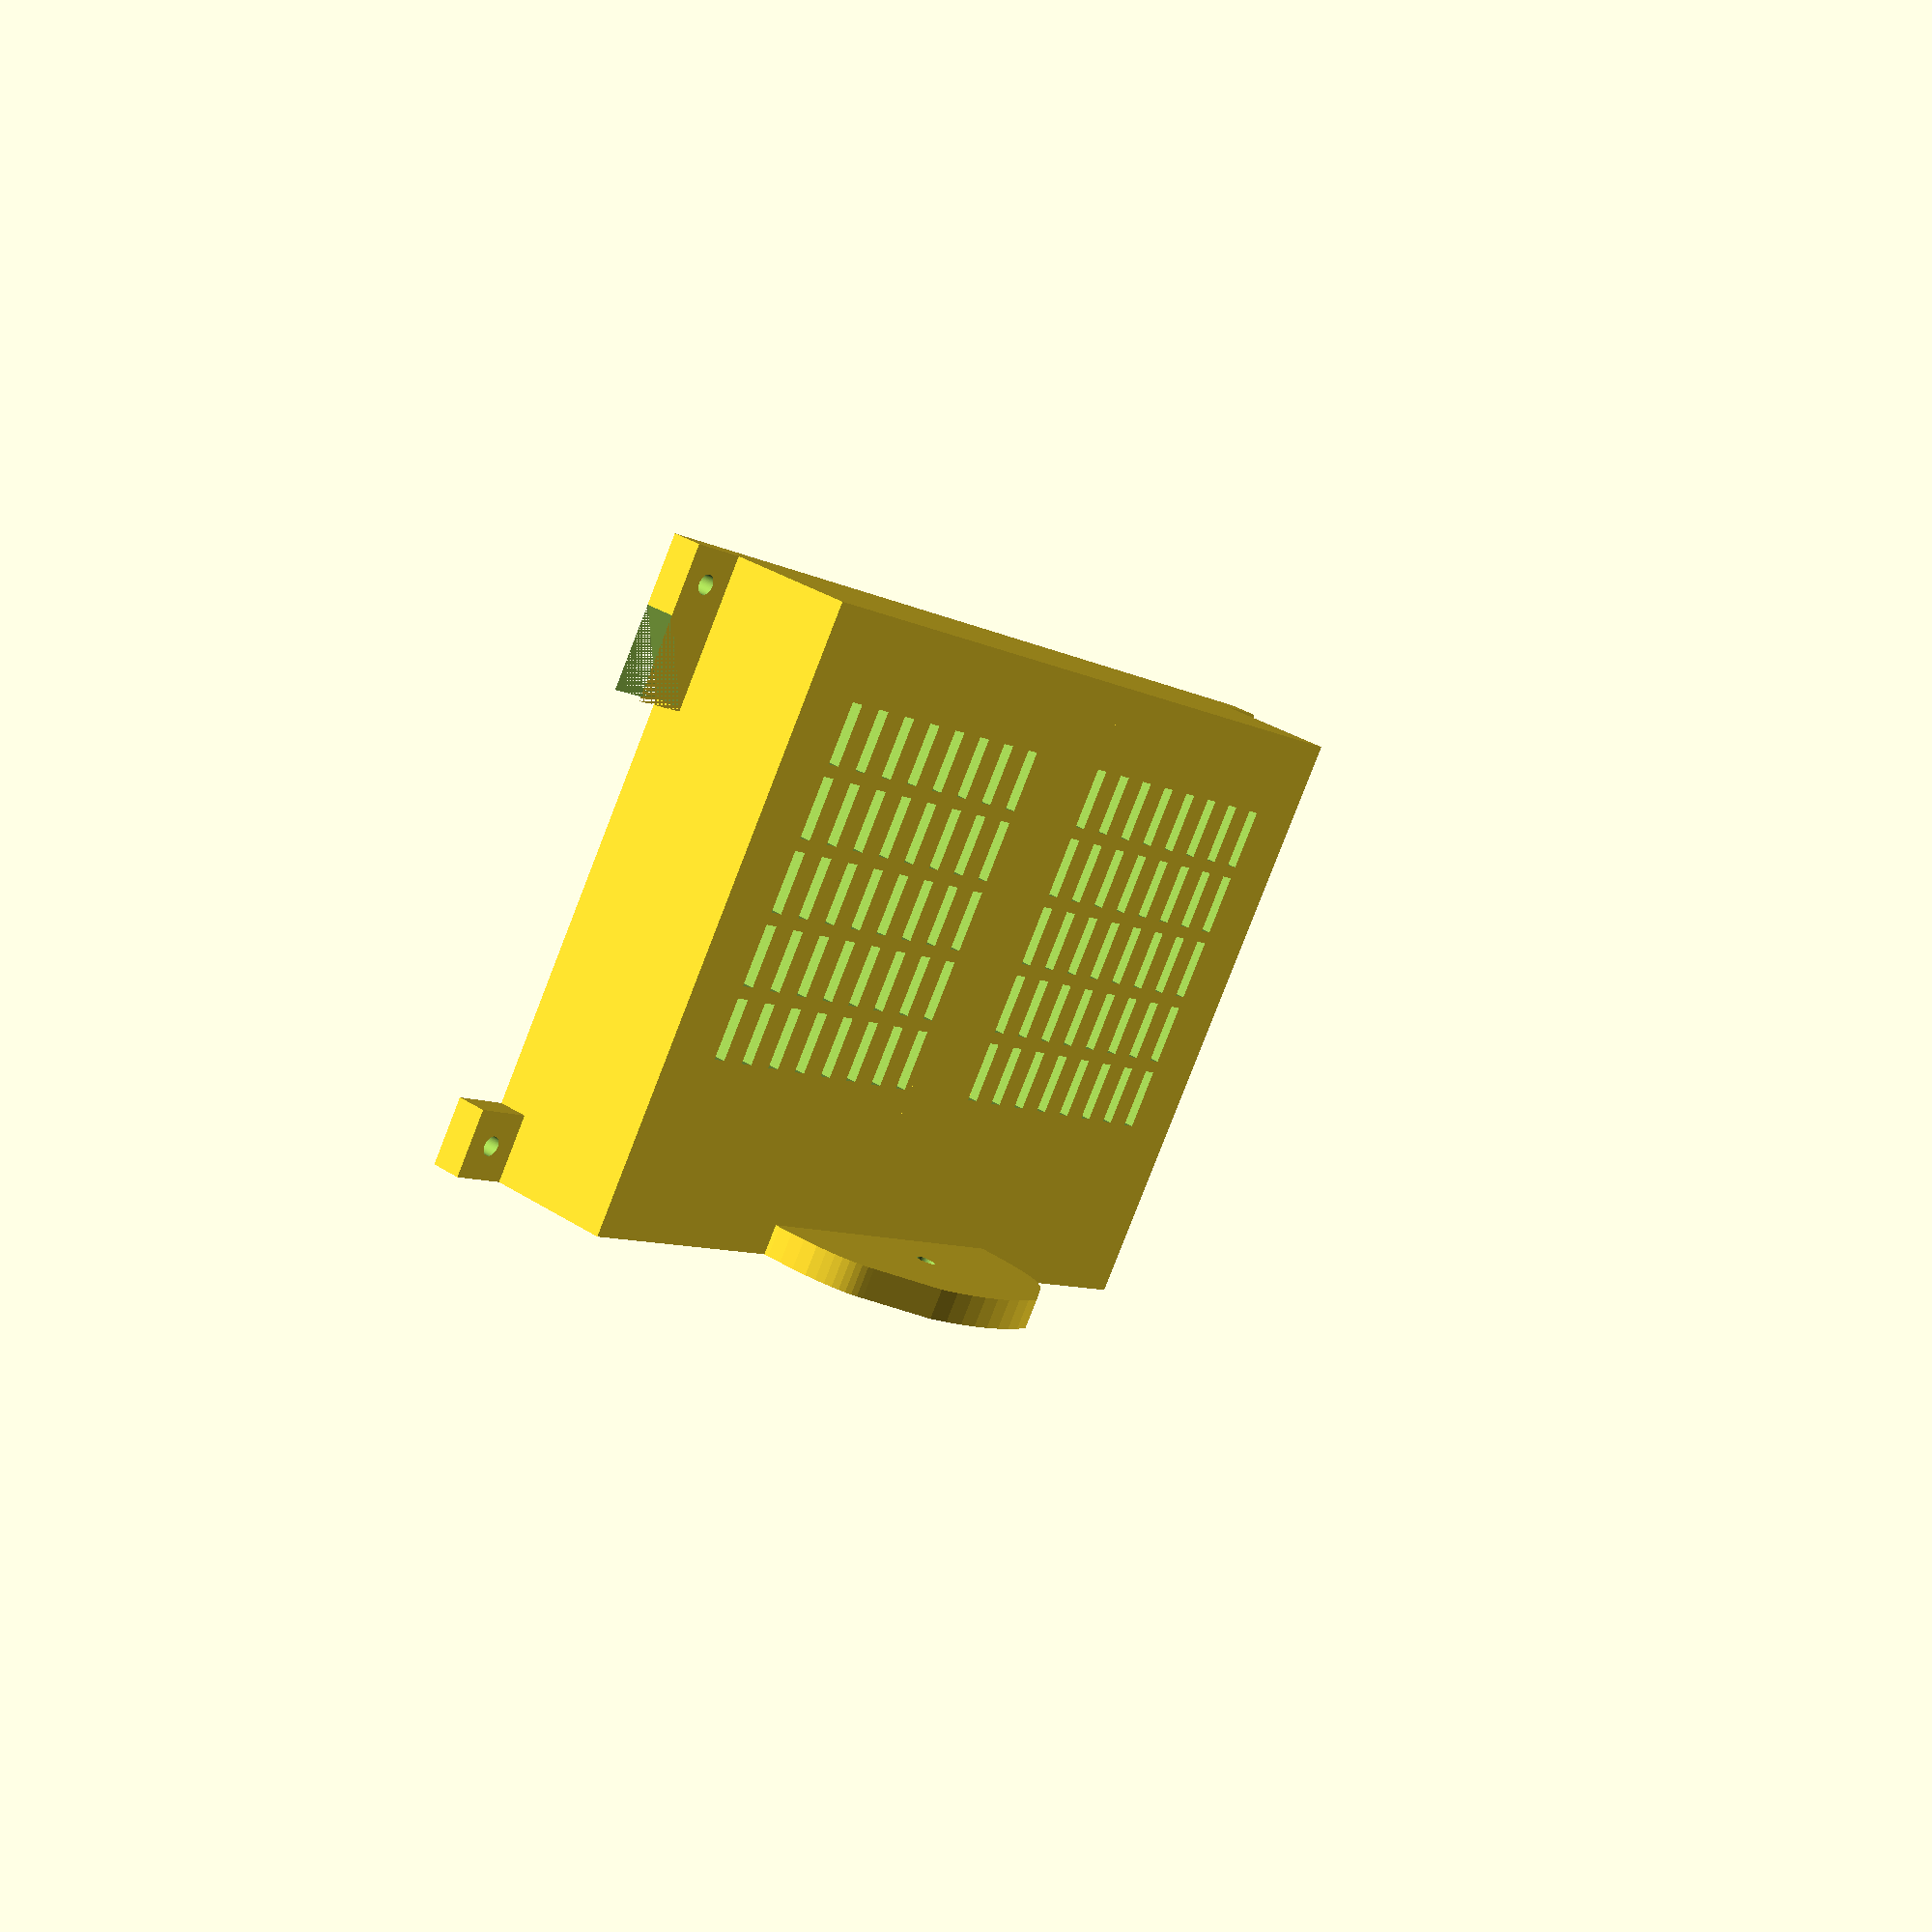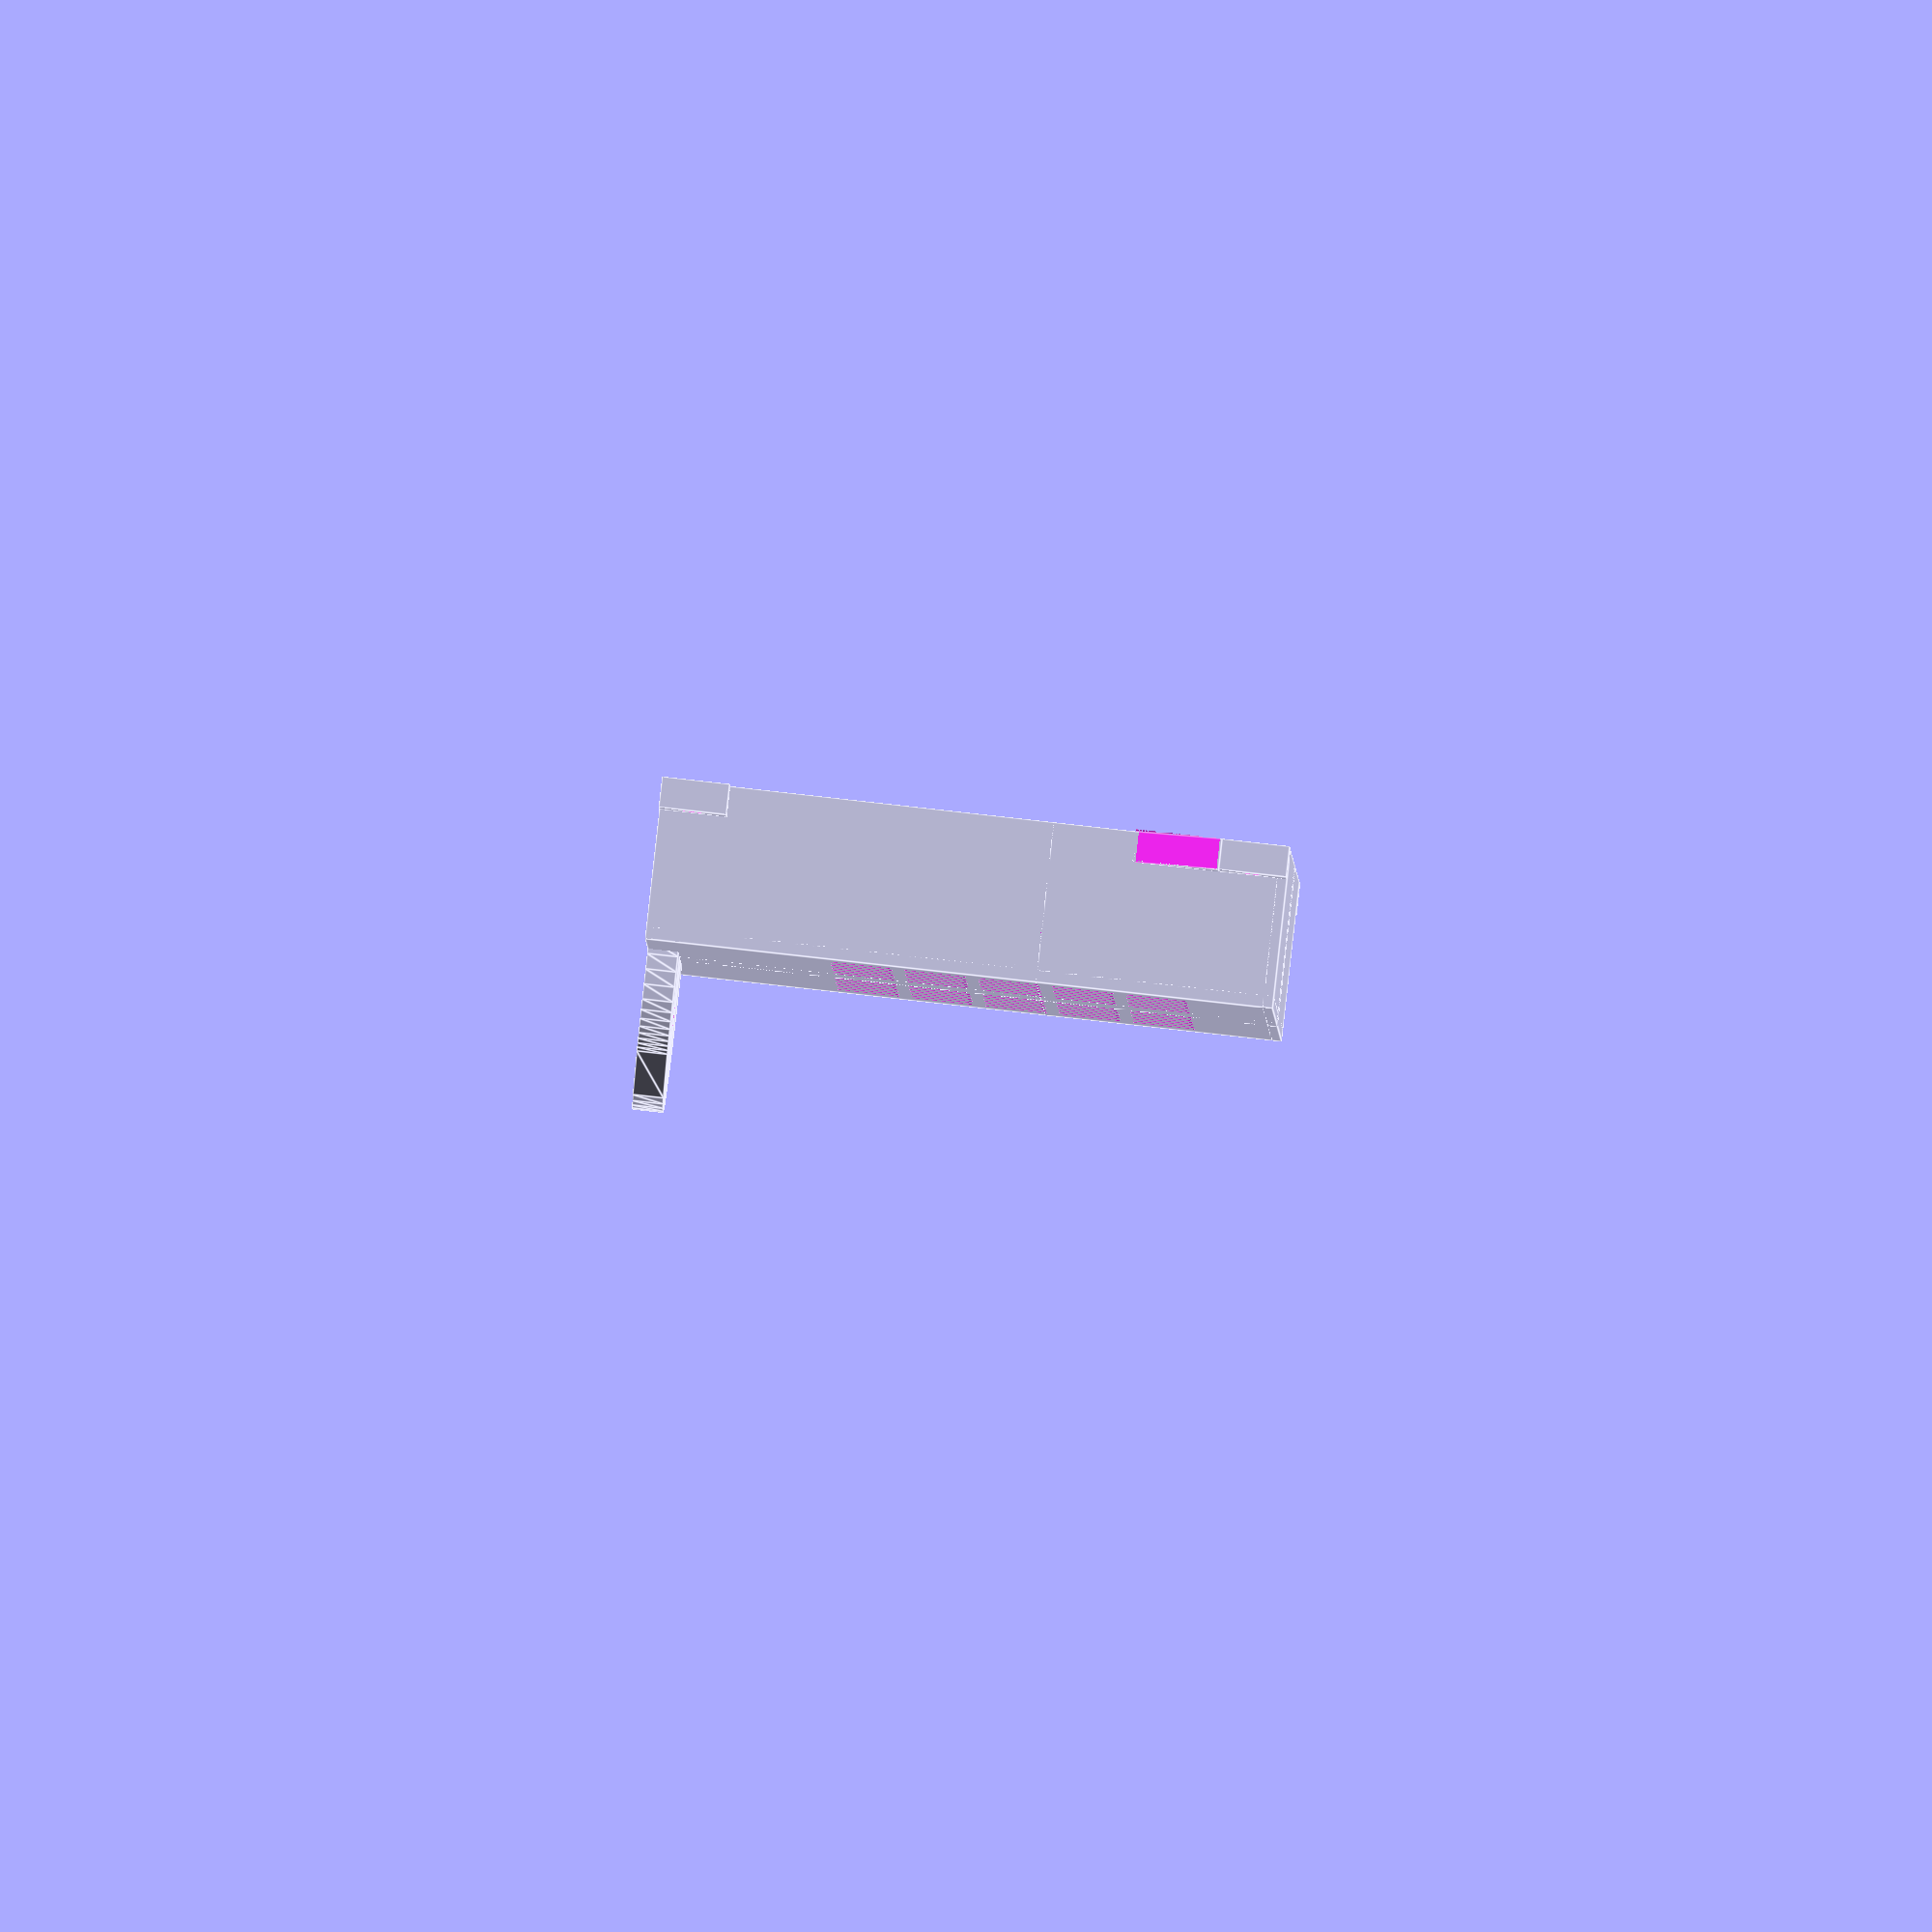
<openscad>
//// 
$fn = 100;

// Partition parameters
Wall_in_thickness = 1.4;   // Thickness of inner walls
Dist_in_walls = 18.2; // Outer distance of inner walls
R_out = 13; // Radius of outer circless (corresponds with outer wall thickness)

// Frame parameters

T_box = 2*R_out; // Thickness of the box
W_box = 145;   // Width of the box
H_box = 102;    // Height of the box

Wall_frame_thick = 6;  // Thickness of the frame wall
Frame_transl = 1.5; // Translate of the frame


// Valve plane parameters
zsize = 5;
line_fn = 4;
min_line_width = 1.0;
line_width_scale = 1.0;
function min_line_mm(w) = max(min_line_width, w * line_width_scale) * 96/25.4;

// Dividing planes parameters
Div_thick = 2;
tanalpha = (T_box)/(W_box/2-Dist_in_walls/2-Wall_frame_thick);

// (T_box-Div_thick)/sqrt((H_box-2*Wall_frame_thick)*(H_box-2*Wall_frame_thick)+(W_box/2-Dist_in_walls/2-Wall_frame_thick)*(W_box/2-Dist_in_walls/2-Wall_frame_thick));
alpha = atan(tanalpha);

tanbeta = (H_box-2*Wall_frame_thick)/(W_box/2-Dist_in_walls/2-Wall_frame_thick);
beta = atan(tanbeta);

/// Side protrution for screws

    bolt_diameter = 3.2;
 
    protrution_thickness = 11;
    protrution_length = 10;
    protrution_height = 5;
    
// Balcony
Balc_height = 25;


module Partition(Dist_in_walls, Wall_in_thickness, R_out, H_tube){
    
    translate([-Dist_in_walls/2 - 0, -R_out, 0])
        cube([Wall_in_thickness, 2*R_out, H_tube]);
    
    translate([Dist_in_walls/2 - Wall_in_thickness,  -R_out, 0])
        cube([Wall_in_thickness, 2*R_out, H_tube]);
    
}  



///// Part corresponding to valve plate
path3803_0_center = [1.068299,-47.024898];
path3803_0_points = [[-77.616789,-8.699061],[79.753387,-8.699061],[79.753387,-50.955756],[79.628776,-54.845115],[79.120737,-58.543871],[78.239715,-62.042288],[76.996151,-65.330624],[75.400490,-68.399141],[73.463172,-71.238100],[71.194643,-73.837762],[68.605343,-76.188388],[65.705717,-78.280237],[62.506207,-80.103573],[59.017255,-81.648654],[55.249306,-82.905742],[51.212801,-83.865098],[46.918183,-84.516983],[42.375895,-84.851657],[37.596381,-84.859381],[-34.980648,-85.350735],[-40.234440,-85.203377],[-45.125692,-84.684321],[-49.657692,-83.816008],[-53.833726,-82.620877],[-57.657081,-81.121370],[-61.131045,-79.339924],[-64.258904,-77.298982],[-67.043944,-75.020983],[-69.489454,-72.528367],[-71.598720,-69.843574],[-73.375028,-66.989045],[-74.821667,-63.987219],[-75.941922,-60.860537],[-76.739081,-57.631438],[-77.216431,-54.322363],[-77.377258,-50.955753],[-77.616789,-8.699061]];
module poly_path3803(h, w, s, res=line_fn)
{
  scale([25.4/96, -25.4/96, 1]) union()
  {
    translate (path3803_0_center) linear_extrude(height=h, convexity=10, scale=0.01*s)
      translate (-path3803_0_center) polygon(path3803_0_points);
  }
}

path3799_0_center = [1.115394,32.882403];
path3799_0_points = [[-28.646307,32.882403],[-28.384580,36.824626],[-27.616092,40.647756],[-26.365883,44.308422],[-24.658995,47.763253],[-22.520468,50.968877],[-19.975342,53.881923],[-17.048658,56.459018],[-13.765457,58.656792],[-10.220528,60.401241],[-6.525356,61.647276],[-2.730022,62.394897],[1.115394,62.644104],[4.960809,62.394897],[8.756144,61.647276],[12.451316,60.401241],[15.996244,58.656792],[19.279446,56.459018],[22.206130,53.881923],[24.751256,50.968877],[26.889783,47.763253],[28.596671,44.308422],[29.846879,40.647756],[30.615367,36.824626],[30.877094,32.882403],[30.615367,28.940180],[29.846879,25.117050],[28.596671,21.456383],[26.889782,18.001552],[24.751255,14.795929],[22.206129,11.882883],[19.279445,9.305788],[15.996244,7.108014],[12.451315,5.363565],[8.756143,4.117530],[4.960809,3.369909],[1.115394,3.120702],[-2.730022,3.369909],[-6.525356,4.117530],[-10.220528,5.363565],[-13.765456,7.108014],[-17.048658,9.305788],[-19.975342,11.882883],[-22.520468,14.795929],[-24.658995,18.001552],[-26.365883,21.456383],[-27.616091,25.117050],[-28.384579,28.940180],[-28.646307,32.882403]];
module poly_path3799(h, w, s, res=line_fn)
{
  scale([25.4/96, -25.4/96, 1]) union()
  {
    translate (path3799_0_center) linear_extrude(height=h, convexity=10, scale=0.01*s)
      translate (-path3799_0_center) polygon(path3799_0_points);
  }
}

path3807_0_center = [0.000000,0.000000];
path3807_0_points = [[-88.621312,65.217482],[-50.538104,88.718489],[-37.522510,91.287597],[-24.551825,93.168205],[-11.615263,94.315915],[1.297962,94.686332],[14.198637,94.235056],[27.097546,92.917690],[40.005477,90.689838],[52.933214,87.507101],[90.776910,62.067850],[93.919708,59.867563],[96.766004,57.398288],[99.352967,54.550739],[101.717769,51.215632],[103.897581,47.283681],[105.929572,42.645604],[107.850914,37.192114],[109.698776,30.813927],[111.063123,21.660403],[112.010704,12.383506],[112.520779,2.994079],[112.572607,-6.497035],[112.145447,-16.078995],[111.218558,-25.740957],[109.771200,-35.472080],[107.782631,-45.261520],[106.593562,-49.943869],[105.043484,-54.286763],[103.183373,-58.323168],[101.064204,-62.086054],[96.252594,-68.923142],[91.016456,-75.061775],[84.528482,-80.184030],[77.879887,-84.418029],[71.072718,-87.826589],[64.109023,-90.472524],[56.990851,-92.418651],[49.720249,-93.727784],[42.299266,-94.462739],[34.729949,-94.686332],[-36.406589,-94.444064],[-44.919606,-94.085056],[-52.935908,-93.040787],[-60.471439,-91.337431],[-67.542141,-89.001160],[-74.163956,-86.058148],[-80.352828,-82.534567],[-86.124699,-78.456590],[-91.495511,-73.850391],[-94.328302,-70.870875],[-96.895929,-67.623137],[-99.217132,-64.126132],[-101.310649,-60.398818],[-104.889588,-52.329082],[-107.782665,-43.565577],[-109.714306,-34.308318],[-111.162077,-24.964685],[-112.117628,-15.533188],[-112.572607,-6.012337],[-112.518662,3.599360],[-111.947441,13.303392],[-110.850595,23.101252],[-109.219770,32.994428],[-106.064250,42.843609],[-104.241445,47.005294],[-102.120088,50.826137],[-99.598788,54.431957],[-96.576153,57.948575],[-92.950792,61.501813],[-88.621312,65.217489],[-88.621312,65.217482]];
module poly_path3807(h, w, s, res=line_fn)
{
  scale([25.4/96, -25.4/96, 1]) union()
  {
    translate (path3807_0_center) linear_extrude(height=h, convexity=10, scale=0.01*s)
      translate (-path3807_0_center) polygon(path3807_0_points);
  }
}

module valve(h)
{
  difference()
  {
    union()
    {
      translate ([0,0,0]) poly_path3807(h, min_line_mm(0.0704034289583), 100.0);
    }
    union()
    {
      translate ([0,0,-1]) poly_path3803(h+2, min_line_mm(0.0708973663542), 100.0);
      translate ([0,11.5-22.5+1.6,-1]) cylinder(h = 100, r = 1.6);
    }
  }
}


module Frame(W_box, T_box, H_box, Wall_frame_thick){
    difference(){
        cube([W_box, T_box, H_box], center = true);
        translate([0,-1,0])
        cube([W_box - 2*Wall_frame_thick, T_box + 3 , H_box - 2*Wall_frame_thick], center = true);
        }
    
    }

module Paw(h){
    translate([12.4, -2.7,0])
    difference(){
        minkowski(){
            cube([14,14,h-2]);
            cylinder(2, r = 1.8);
        }
     rotate(136)
     translate([-19,-12,-1])
     cube([35,30,20]);
     
     translate([12.5,12.5,-1])   
     cylinder(h = 100, r = 1.6);
    }
}  

module Screw_protrution(protrution_length, protrution_height, protrution_thickness, bolt_diameter){
    
 difference(){
cube([protrution_length, protrution_height, protrution_thickness]);
     
    translate([protrution_length/2, 0, protrution_thickness/2])
    rotate([90,0,0]) {
        
    translate([0,0,- protrution_height/2])
    cylinder(r = bolt_diameter/2, h = protrution_height + 1, center = true);
     
    }
    
    }   
    
    }
    
module Balcony(W_box, T_box, Balc_height, Wall_frame_thick){
 difference(){
    cube([W_box, T_box, Balc_height + 2* Wall_frame_thick], center = true);
    
     translate([0, T_box/2+2, -Wall_frame_thick +1])
        rotate([-37,0,0])
        cube([W_box, T_box, 3*(Balc_height + 2* Wall_frame_thick)], center = true);
    }
    
    }
//
//
    
/// Part with valves
rotate([0,180,0])    
translate([-0.3, -11.5, -zsize])
valve(zsize);

/// Middle partition
translate([0,Frame_transl,-0])
difference(){
Partition(Dist_in_walls, Wall_in_thickness, R_out, H_box); 
  
  hull(){
      translate([-Dist_in_walls/2-1, T_box/2 - 0.0, Wall_frame_thick+0.0])
      cube([Dist_in_walls+3,0.5,0.5]);
      
      translate([-Dist_in_walls/2-1, - T_box/2, H_box - Wall_frame_thick-0.0])
      cube([Dist_in_walls+3,T_box,0.5]);
      }  
} 

// Side of inlet pipe
translate([ -Dist_in_walls/2, -T_box/2 + Frame_transl , 0])
   cube([Dist_in_walls, 2, H_box]);

// Mesh
FIRST_ROW = 30;
MESH_HEIGHT = 10;
MESH_WIDTH = 2.5;
MESH_DIST = 7;

difference()
{
    translate([ -W_box/2, -T_box/2 + Frame_transl , 0]) 
        cube([W_box, 2, H_box]);
    for (x = [Dist_in_walls/2:MESH_DIST:W_box/2 - 10] )
        for (z = [FIRST_ROW:12:H_box-20] )
            translate([x, -T_box/2 + Frame_transl - 0.1, z]) 
                cube([MESH_WIDTH,2.1,MESH_HEIGHT]);
    for (x = [Dist_in_walls/2:-MESH_DIST:-W_box/2 + 10] )
        for (z = [FIRST_ROW:12:H_box-20] )
            translate([x, -T_box/2 + Frame_transl - 0.1, z]) 
                cube([MESH_WIDTH,2.1,MESH_HEIGHT]);
}

/// Frame
difference(){
translate([0,1.5,  H_box/2])
Frame(W_box, T_box, H_box, Wall_frame_thick);  

  // Holes in the frame
rotate([0,180,0])
translate([-0.3, -11.5,-7])
    poly_path3803(6+2, min_line_mm(0.0708973663542), 100.0);
  // Holes for screws 
    translate([12.4, -3,0])
   translate([14,11.4,-1])     
   cylinder(h = 10, r = 1.6);
    
    mirror([1,0,0]){
   translate([12.4, -3,0])
   translate([14,11.4,-1])     
   cylinder(h = 10, r = 1.6);
        }
    

    }

 /// Dividing planes
difference(){
intersection(){ 
union(){    
    rotate([-1.5,0,0])   
 translate([-W_box/2,  T_box/2-0.1, Wall_frame_thick])
 linear_extrude(height = H_box-Wall_frame_thick-1, twist = alpha, slices = 120) {   
 
      square([W_box/2-Dist_in_walls/2+7,1.5]);
 }

   mirror([1,0,0]){    
    rotate([-1.5,0,0])   
 translate([-W_box/2,  T_box/2-0.1, Wall_frame_thick])
 linear_extrude(height = H_box-Wall_frame_thick-1, twist = alpha, slices = 120) {   
 
      square([W_box/2-Dist_in_walls/2+7,1.5]);
 }
 }
 }
 translate([0,Frame_transl, H_box/2])
 cube([W_box, T_box, H_box], center = true);
 
 }
translate([0,0,  H_box/2])
 cube([Dist_in_walls-2*Wall_in_thickness, T_box+5, H_box], center = true);
 }
 
 
/// Holders for nuts 
NUTS_DIAMETER = 6.6;
 
translate([12.4, -3,0])
translate([14,11.4,Wall_frame_thick])     
{
    difference(){
        translate([0,0,1]) cube([10,10,2], center = true);
        translate([0,0,-0.01]) cylinder(4, NUTS_DIAMETER/2, NUTS_DIAMETER/2, $fn=6);
    }
}
mirror([1,0,0]){
    translate([12.4, -3,0])
    translate([14,11.4,Wall_frame_thick])     
    difference(){
        translate([0,0,1]) cube([10,10,2], center = true);
        translate([0,0,-0.01]) cylinder(4, NUTS_DIAMETER/2, NUTS_DIAMETER/2, $fn=6);
    }
}
 
 
 
 /// Side protrutions for screws

translate([W_box/2, T_box/2- protrution_height +Frame_transl, 0])
Screw_protrution(protrution_length, protrution_height, protrution_thickness, bolt_diameter);
 
translate([W_box/2, T_box/2- protrution_height+Frame_transl,  H_box - protrution_thickness]){
Screw_protrution(protrution_length, protrution_height, protrution_thickness, bolt_diameter);

translate([protrution_length/2, protrution_height/2, -14/2])
rotate(-90)
Balcony(protrution_height, protrution_length, 14, 0);
    }

mirror([1,0,0]){
 translate([W_box/2, T_box/2- protrution_height +Frame_transl, 0])
Screw_protrution(protrution_length, protrution_height, protrution_thickness, bolt_diameter);
 
translate([W_box/2, T_box/2- protrution_height+Frame_transl,  H_box - protrution_thickness]){
Screw_protrution(protrution_length, protrution_height, protrution_thickness, bolt_diameter);

translate([protrution_length/2, protrution_height/2, -14/2])
rotate(-90)
Balcony(protrution_height, protrution_length, 14, 0);
    }    
    
    }
    
/// Balcony
  
 difference(){
translate([0, Frame_transl, H_box  - (Balc_height -  Wall_frame_thick)-1])
Balcony(W_box, T_box, Balc_height, Wall_frame_thick);

X = W_box-Dist_in_walls/2;
Y = T_box+10;
Z = Balc_height+15;
 
 difference(){  
  translate([Dist_in_walls/2, -T_box/2 + Frame_transl-Y-0.5, H_box  -   2*Wall_frame_thick - Z])
  rotate([17,0,0])
    translate([0,9.8,0])
    rotate(21)
  cube([W_box-Dist_in_walls/2,Y, Z]);  
    
     translate([0,0,  H_box/2])
 cube([Dist_in_walls-2*Wall_in_thickness, T_box+5, H_box], center = true);
     
    }
   
mirror([1,0,0]){
   difference(){  
  translate([Dist_in_walls/2, -T_box/2 + Frame_transl-Y, H_box  -   2*Wall_frame_thick - Z])
  rotate([17,0,0])
    translate([0,9.8,0])
    rotate(20)
  cube([W_box-Dist_in_walls/2,Y, Z]);  
    
     translate([0,0,  H_box/2])
 cube([Dist_in_walls-2*Wall_in_thickness, T_box+5, H_box], center = true);
     
    } 
} 

}


intersection(){
rotate(180)    
translate([0, -Frame_transl, H_box  - (Balc_height -  Wall_frame_thick)-1])
Balcony(W_box, T_box, Balc_height, Wall_frame_thick);

X = W_box-Dist_in_walls/2;
Y = T_box+15;
Z = Balc_height+15;

union(){ 
 difference(){  
  translate([Dist_in_walls/2, -T_box/2 + Frame_transl-Y-5, H_box  -   2*Wall_frame_thick - Z+9])
  rotate([1,0,0])
    translate([0,9.8,0])
    rotate(18)
  cube([W_box-Dist_in_walls/2,Y, Z]);  
    
     translate([0,0,  H_box/2])
 cube([Dist_in_walls-2*Wall_in_thickness, T_box+5, H_box], center = true);
     
    }
   
mirror([1,0,0]){
 difference(){  
  translate([Dist_in_walls/2, -T_box/2 + Frame_transl-Y-5, H_box  -   2*Wall_frame_thick - Z+9])
  rotate([1,0,0])
    translate([0,9.8,0])
    rotate(18)
  cube([W_box-Dist_in_walls/2,Y, Z]);  
    
     translate([0,0,  H_box/2])
 cube([Dist_in_walls-2*Wall_in_thickness, T_box+5, H_box], center = true);
     
    }
} 
}
}

/*
*/


</openscad>
<views>
elev=262.8 azim=126.0 roll=201.3 proj=p view=wireframe
elev=277.4 azim=84.7 roll=276.4 proj=o view=edges
</views>
